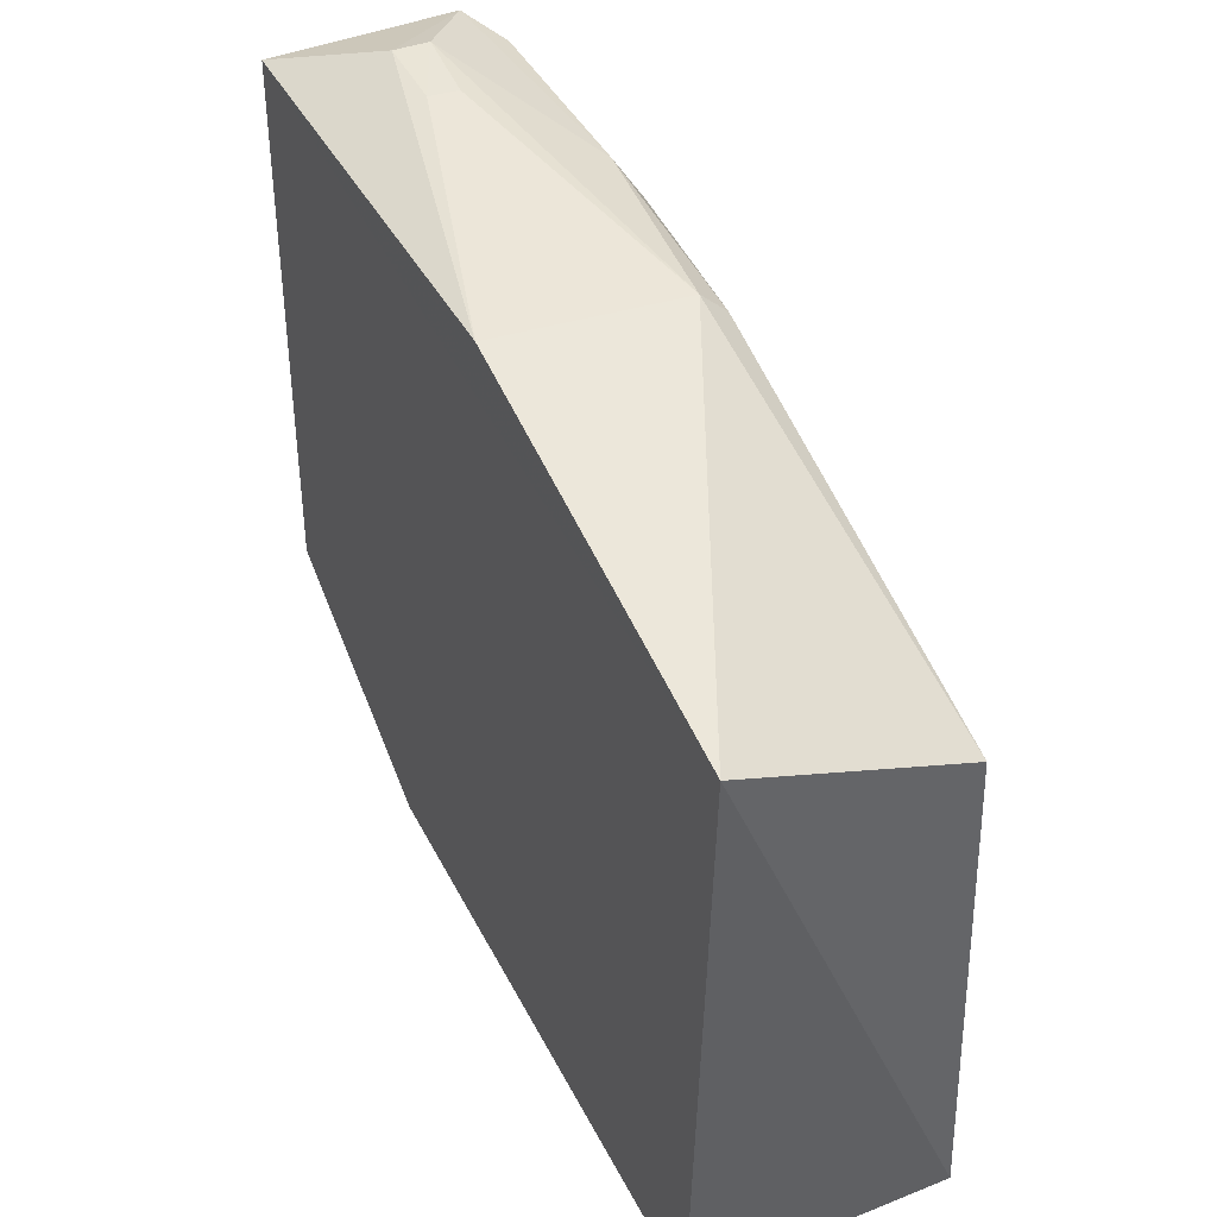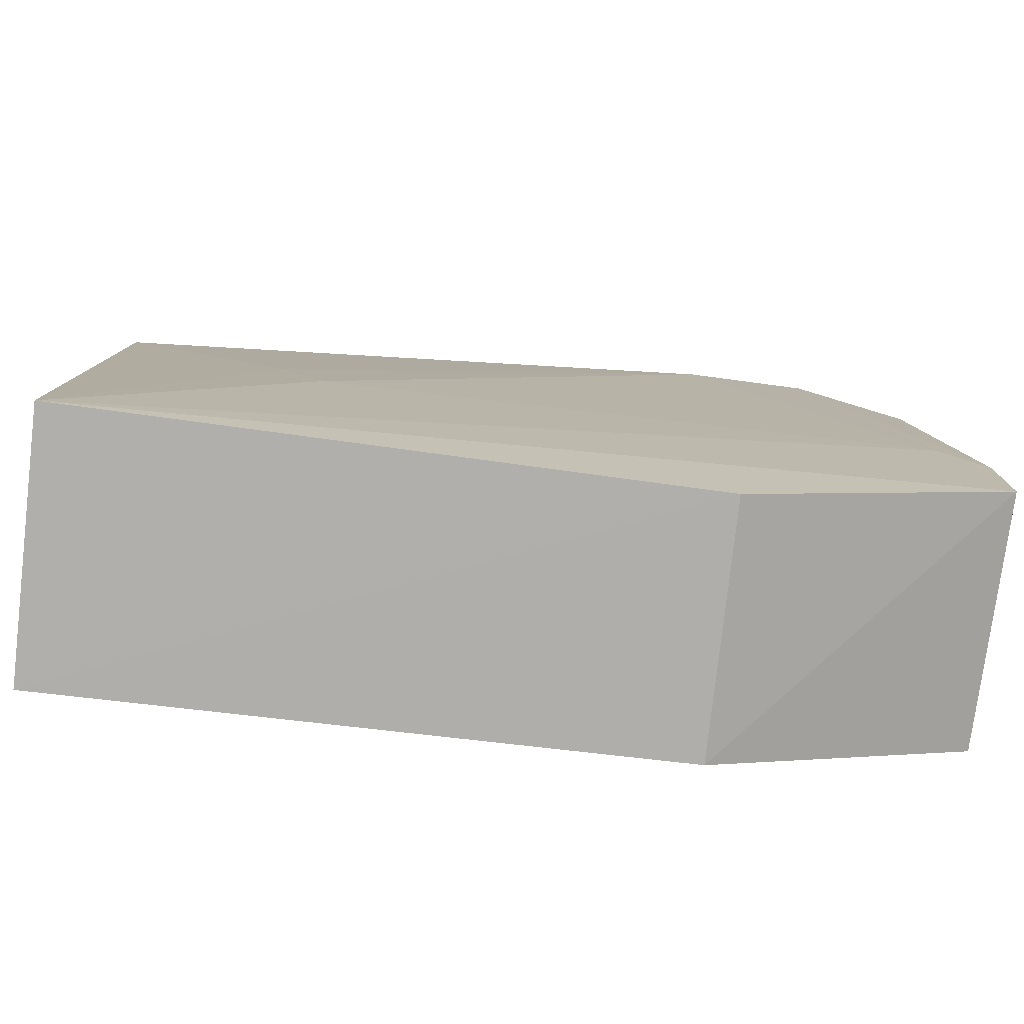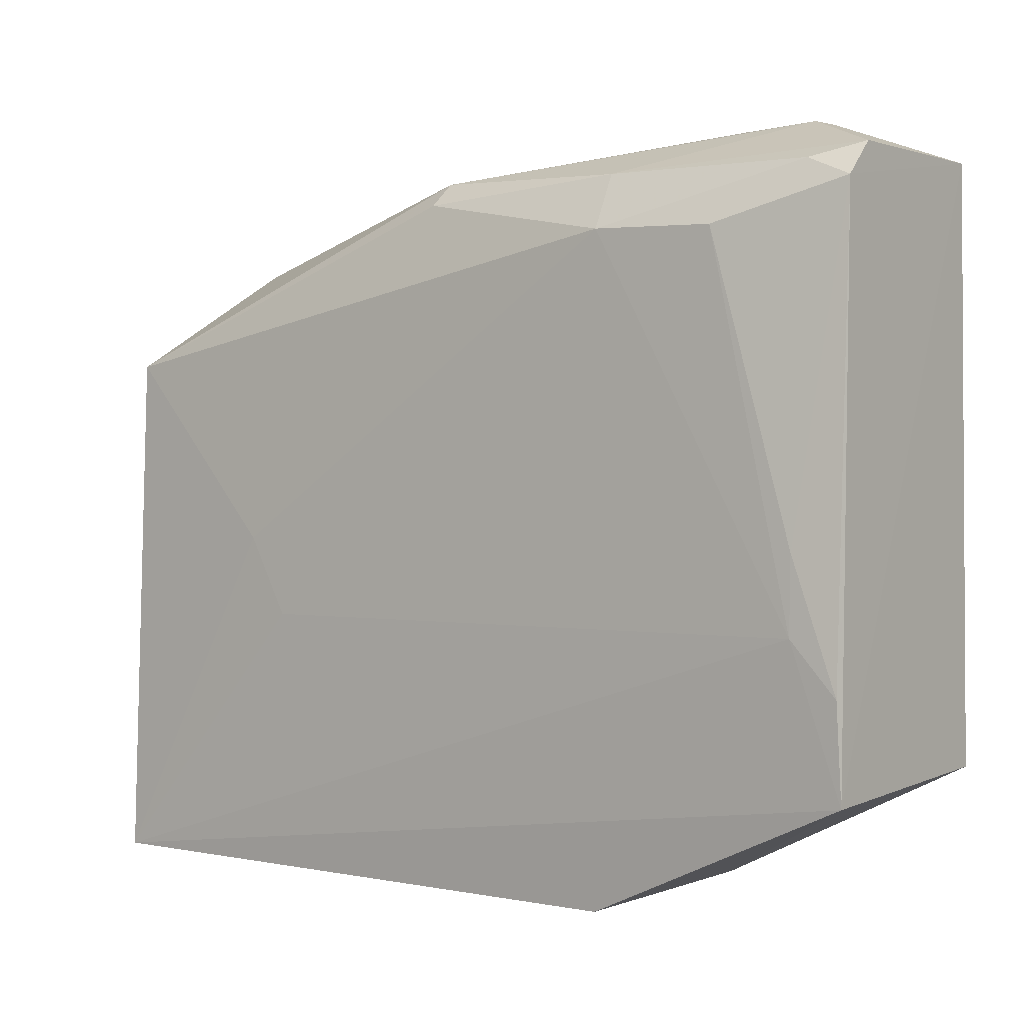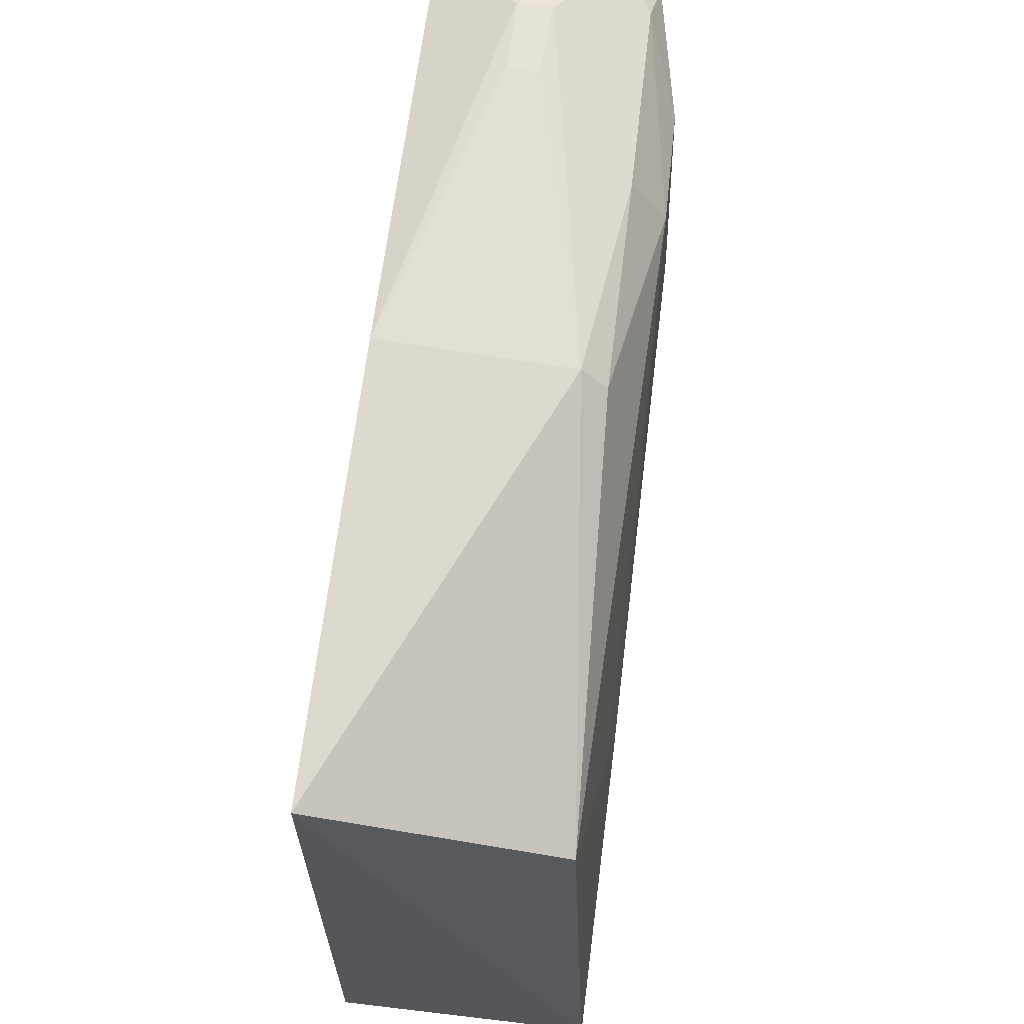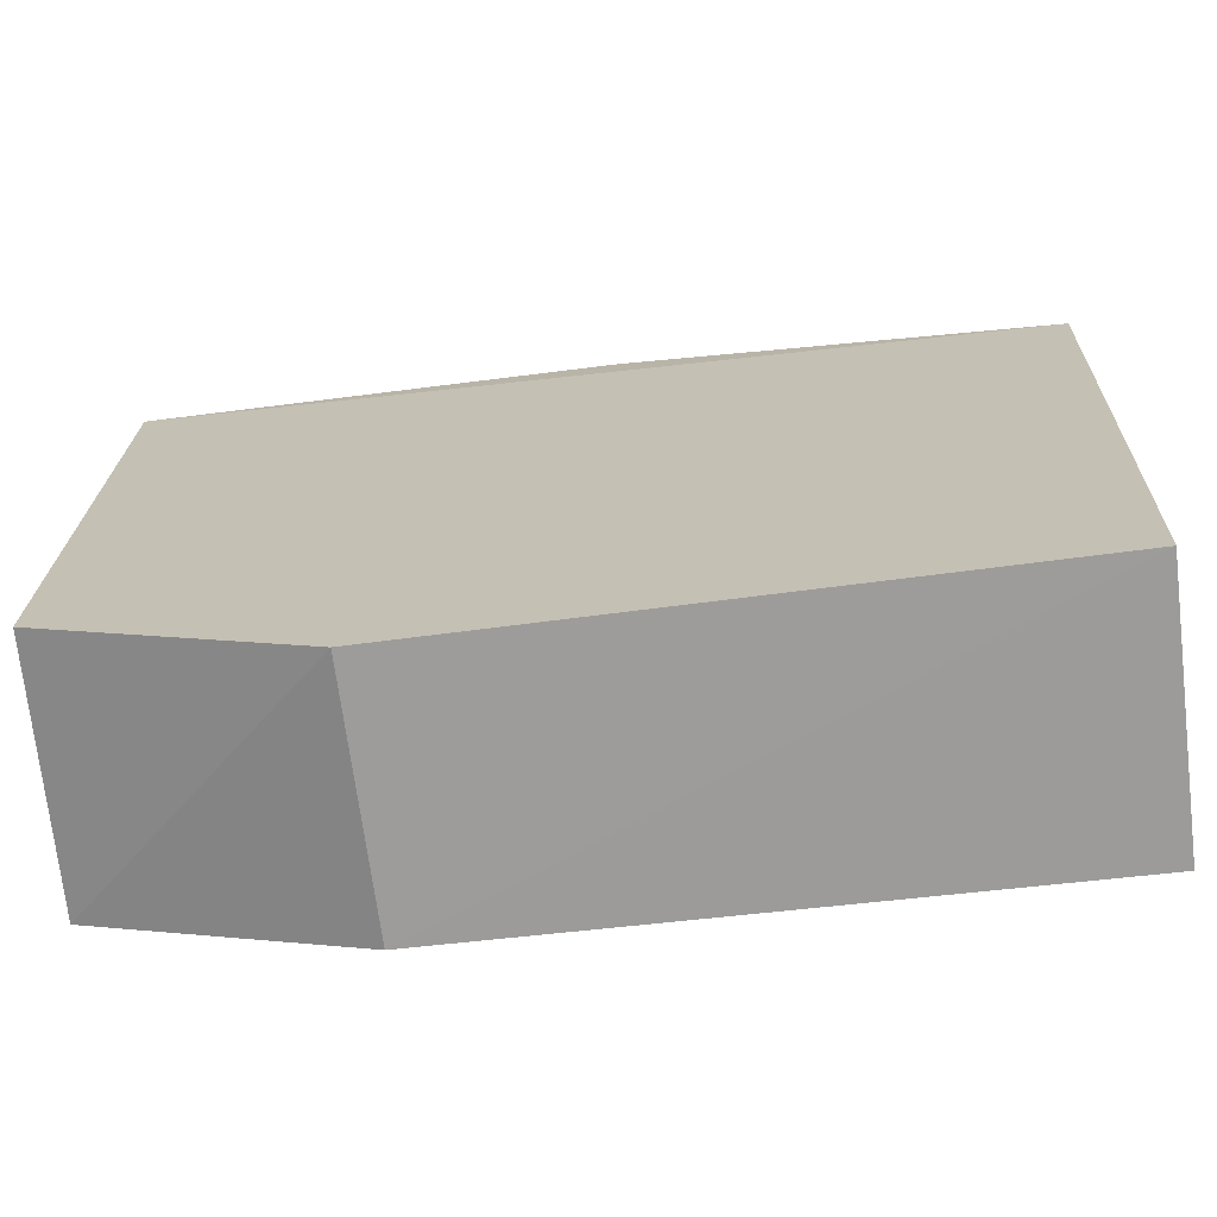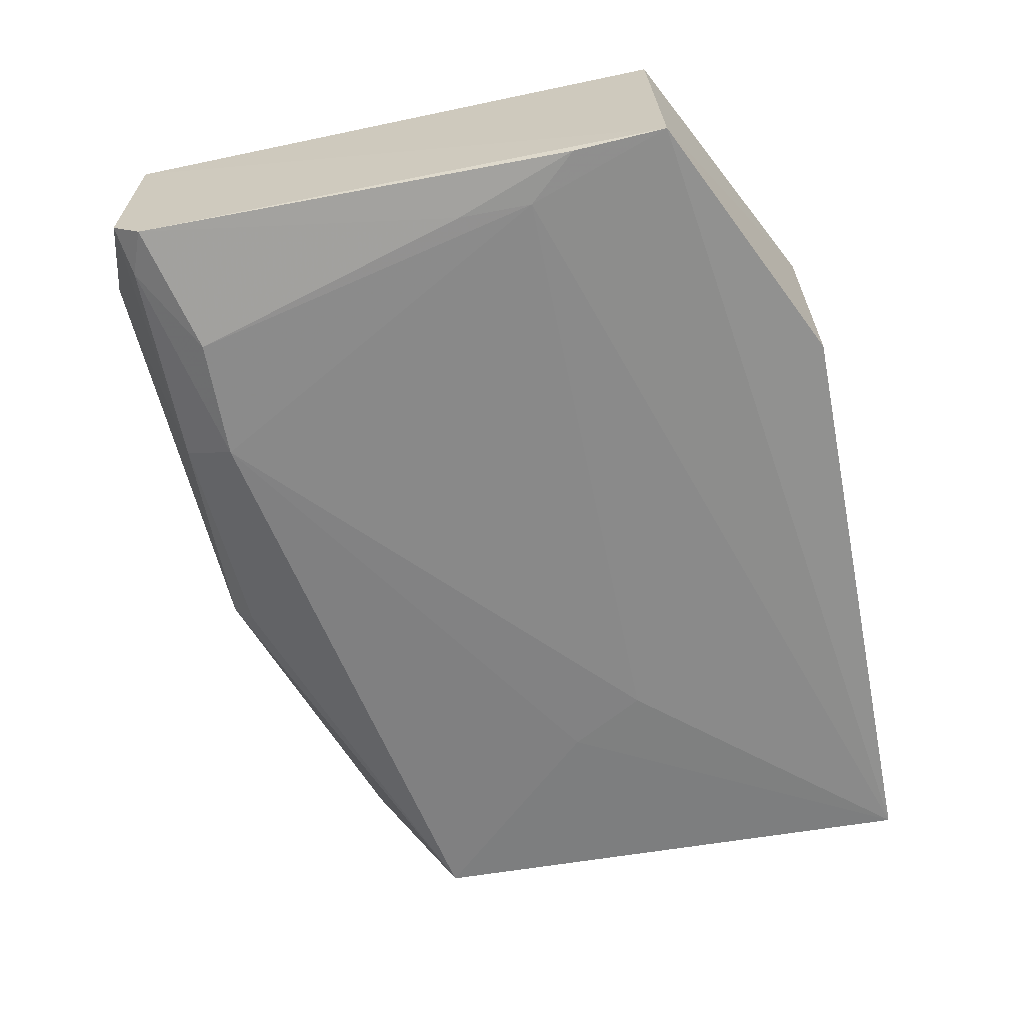
<metadata>
{"format":"obj","ext":"obj","renderer":"f3d","projection":"perspective","resolution":1024,"background":"white","views":[{"elev":42.5,"azim":64.7,"up":"+Y"},{"elev":-78.1,"azim":173.5,"up":"+Y"},{"elev":1.8,"azim":-143.0,"up":"+Y"},{"elev":61.4,"azim":97.0,"up":"+Y"},{"elev":-69.9,"azim":7.3,"up":"+Y"},{"elev":-63.2,"azim":-78.7,"up":"+Z"}]}
</metadata>
<code>
v 0.2174 0.2348 -0.2205
v 0.2173 0.235 -0.3102
v 0.2266 0.4565 -0.2205
v -0.08313 0.4806 -0.2213
v -0.08691 0.2773 -0.3085
v -0.0856 0.2803 -0.2205
v 0.005637 0.2343 -0.306
v 0.003124 0.4574 -0.3094
v 0.005313 0.2348 -0.2205
v 0.2165 0.4171 -0.3034
v -0.06979 0.3284 -0.3106
v 0.07962 0.4786 -0.2885
v 0.1395 0.3265 -0.311
v -0.08381 0.4699 -0.2991
v 0.0792 0.4834 -0.2225
v 0.08032 0.4706 -0.2974
v 0.1554 0.3536 -0.3093
v -0.08568 0.3106 -0.3096
v -0.03957 0.4566 -0.3087
v -0.0525 0.4923 -0.2647
v 0.005209 0.4763 -0.2973
v -0.06753 0.4764 -0.2967
v -0.06973 0.3547 -0.3098
v -0.08346 0.4814 -0.287
v -0.02548 0.4911 -0.263
v -0.05248 0.4925 -0.2523
v -0.02546 0.4917 -0.2524
f 1 2 3
f 6 1 3
f 6 3 4
f 6 4 5
f 7 5 2
f 7 2 1
f 9 6 5
f 9 5 7
f 9 7 1
f 9 1 6
f 10 3 2
f 11 2 5
f 12 3 10
f 13 11 8
f 13 2 11
f 14 5 4
f 15 4 3
f 15 3 12
f 16 12 10
f 16 10 8
f 17 10 2
f 17 2 13
f 17 13 8
f 17 8 10
f 18 11 5
f 18 5 14
f 19 8 11
f 21 12 16
f 21 20 12
f 21 16 8
f 22 19 14
f 22 8 19
f 22 21 8
f 23 18 14
f 23 14 19
f 23 19 11
f 23 11 18
f 24 14 4
f 24 22 14
f 24 20 21
f 24 21 22
f 25 15 12
f 25 12 20
f 26 4 15
f 26 24 4
f 26 20 24
f 27 25 20
f 27 20 26
f 27 26 15
f 27 15 25

</code>
